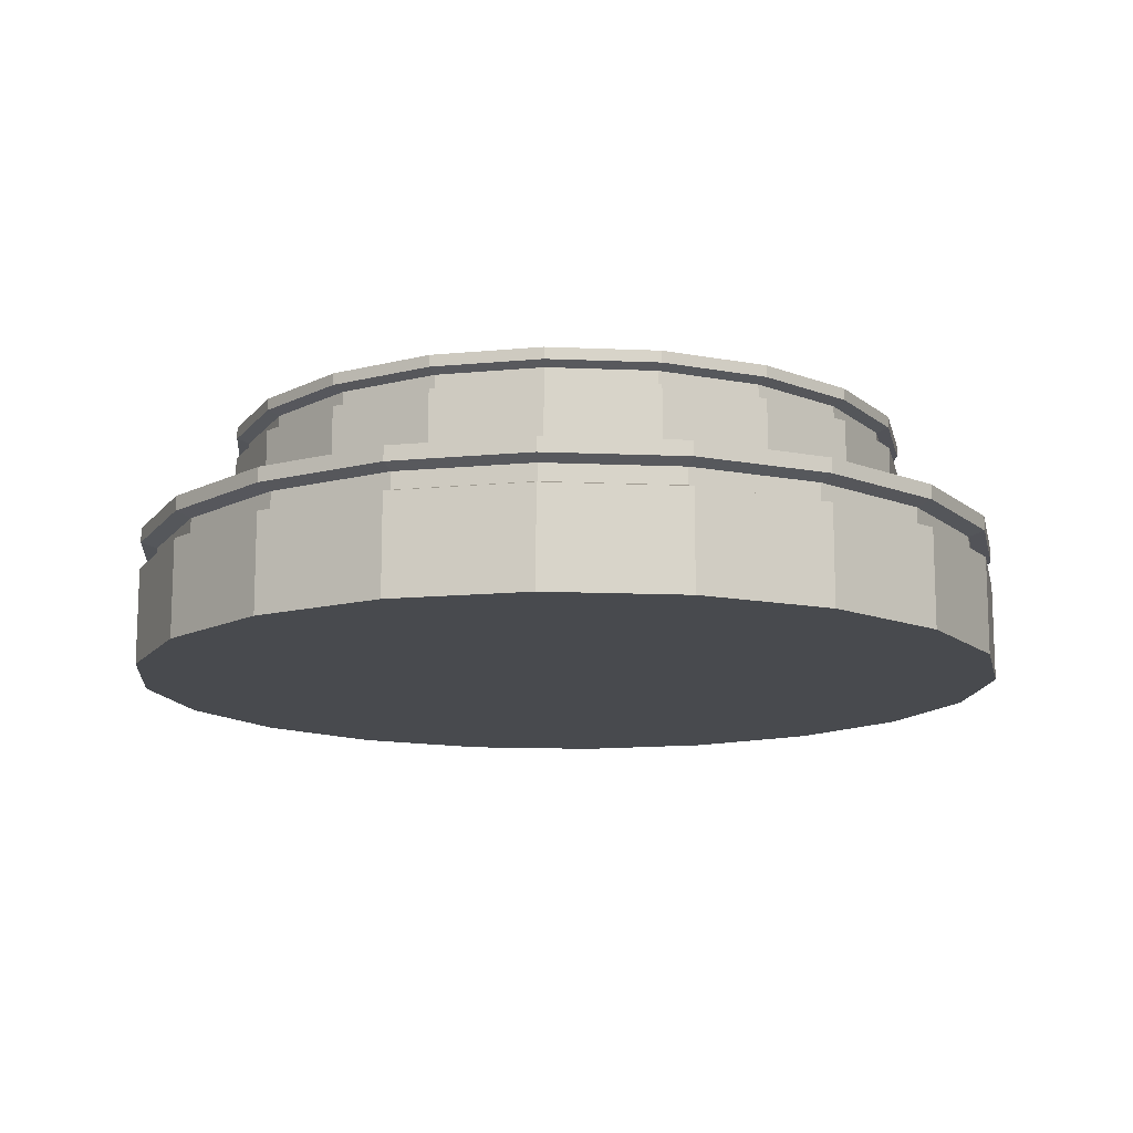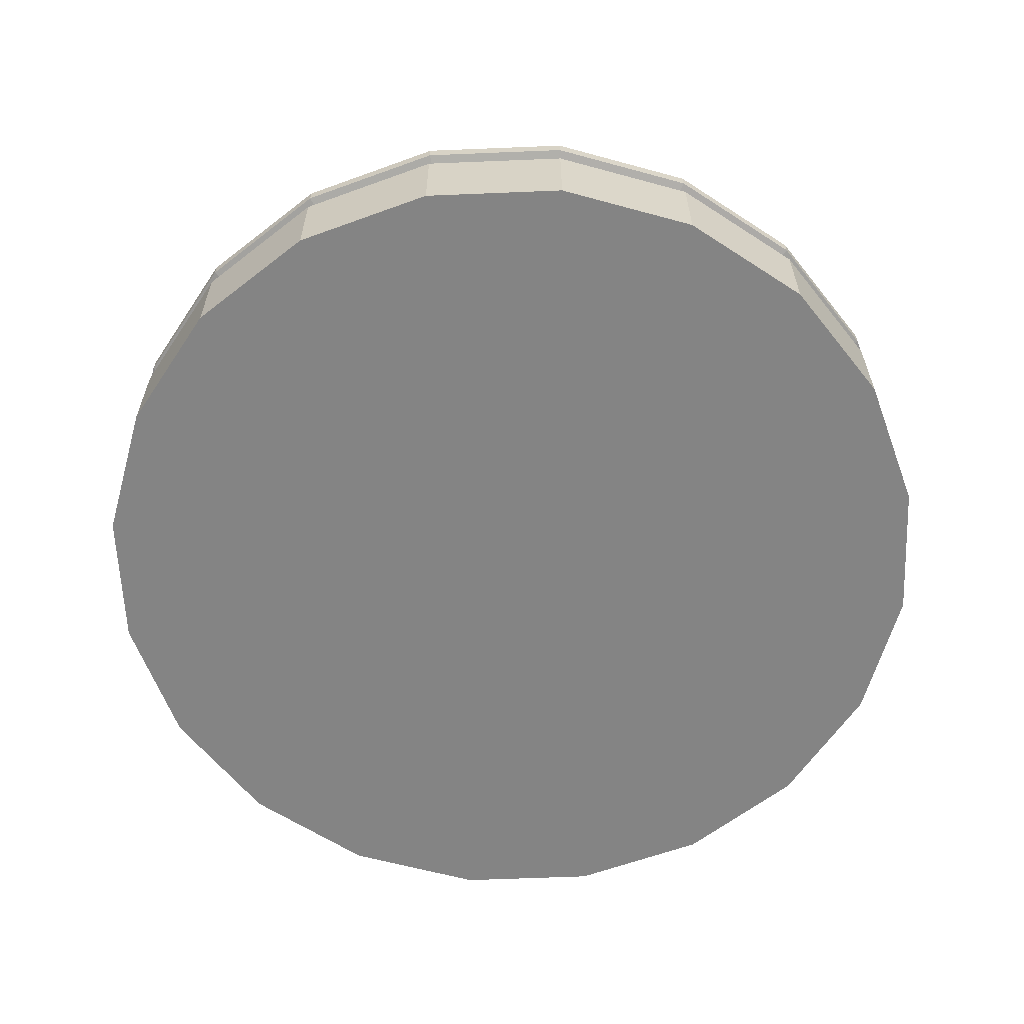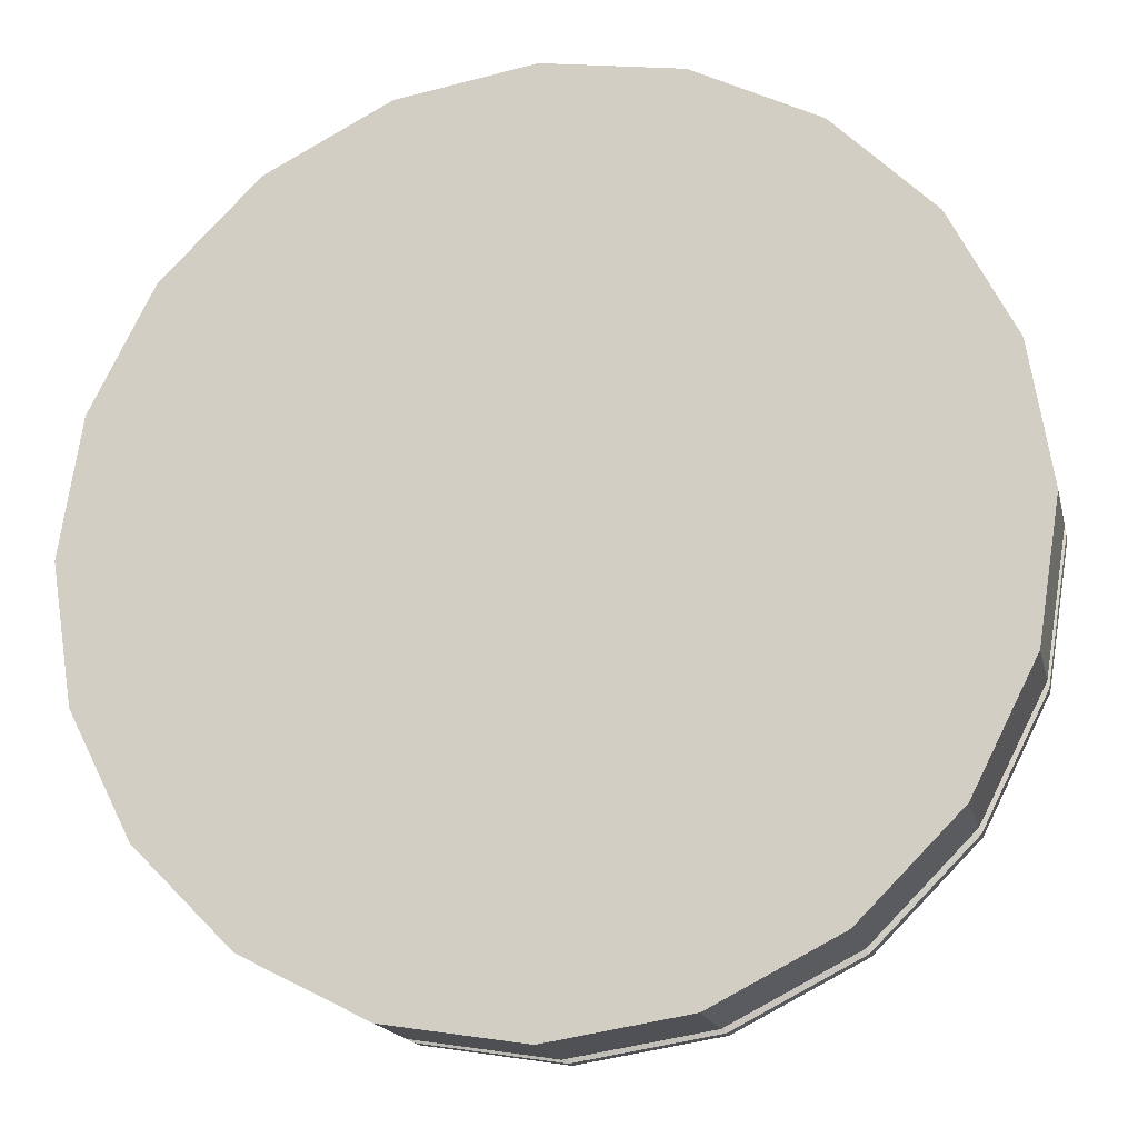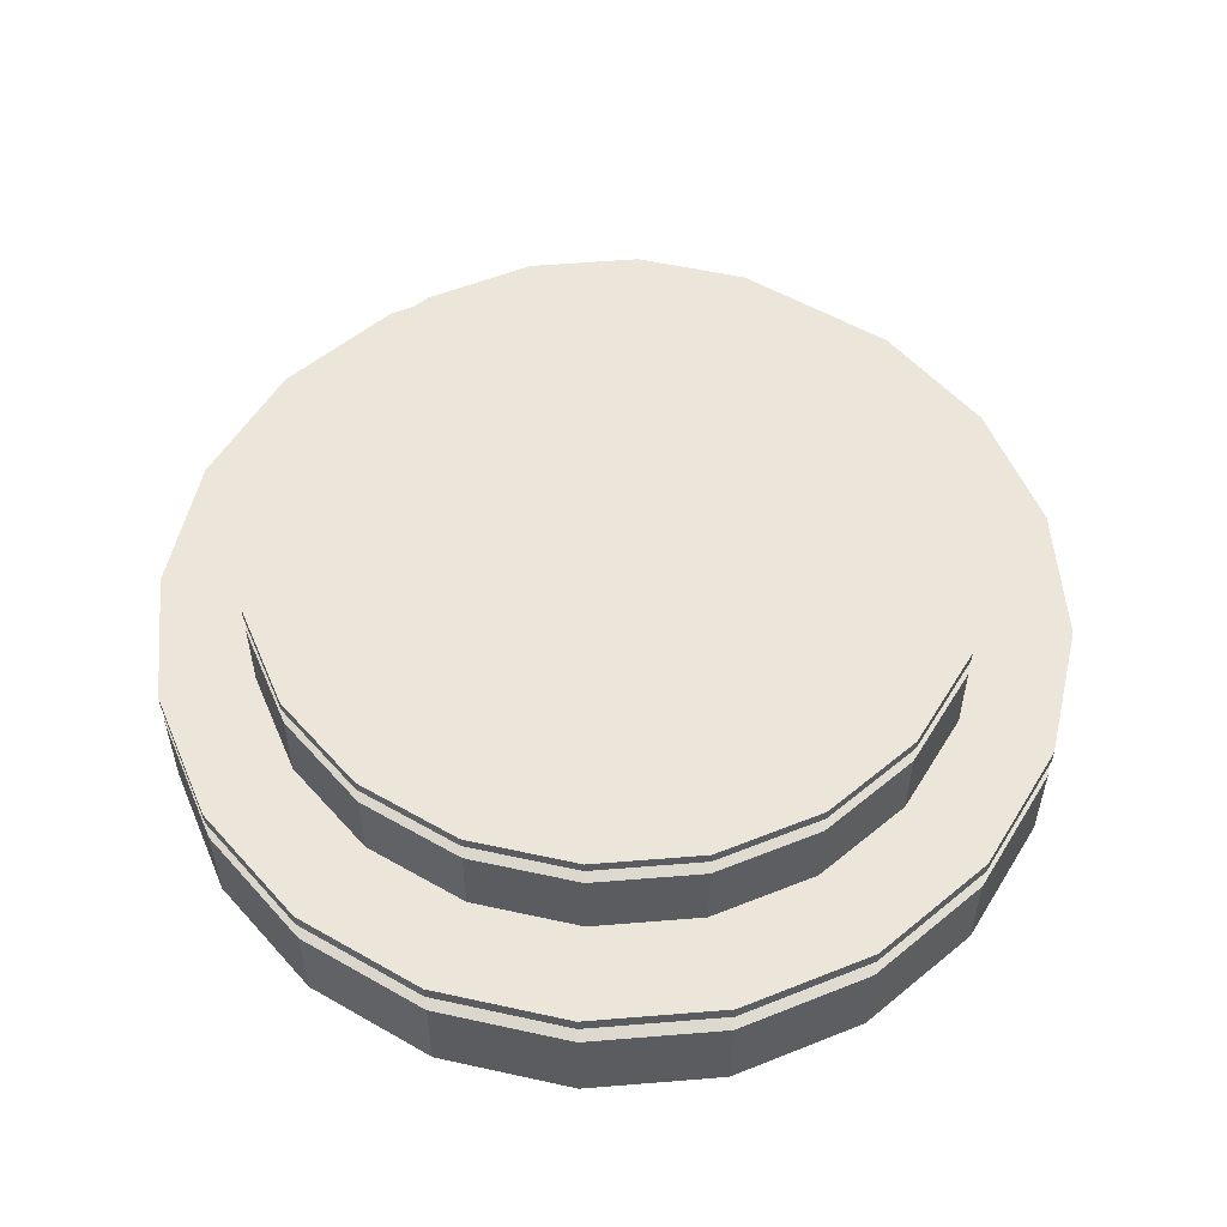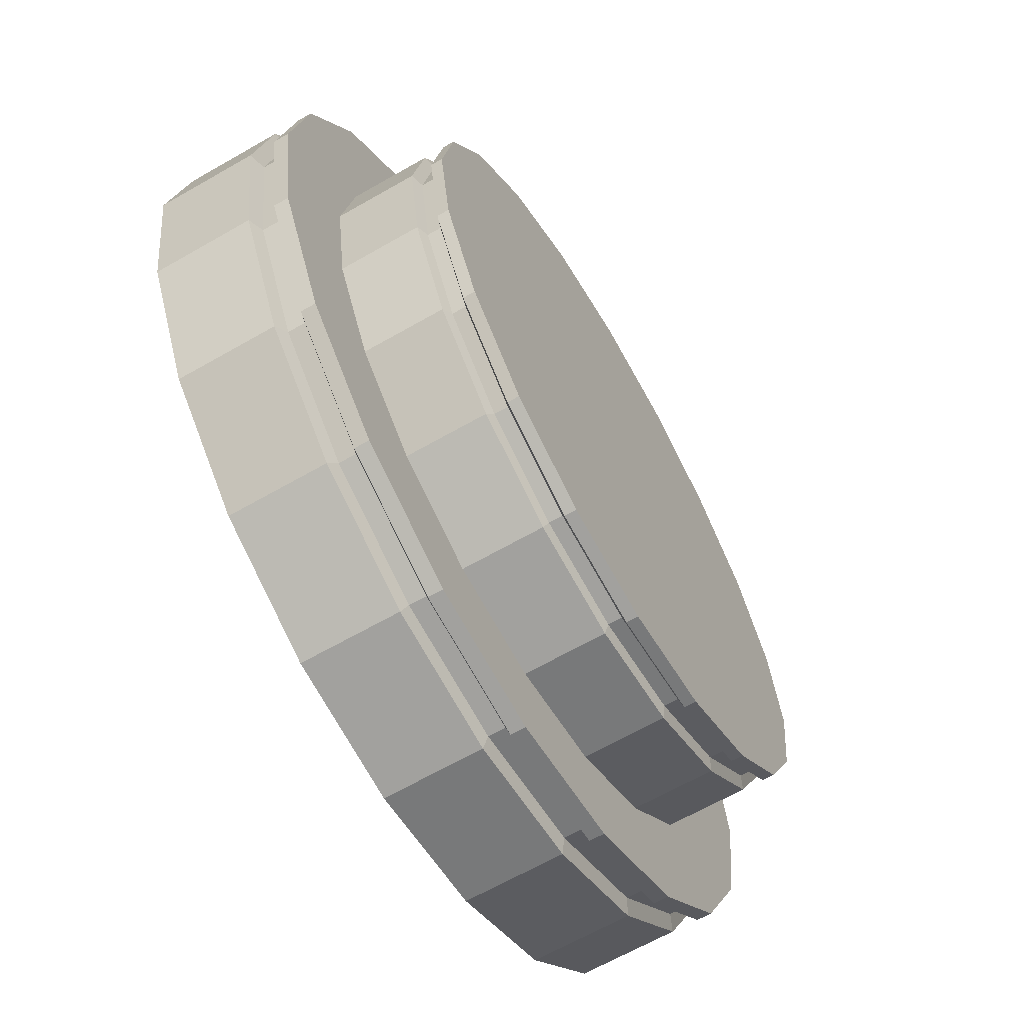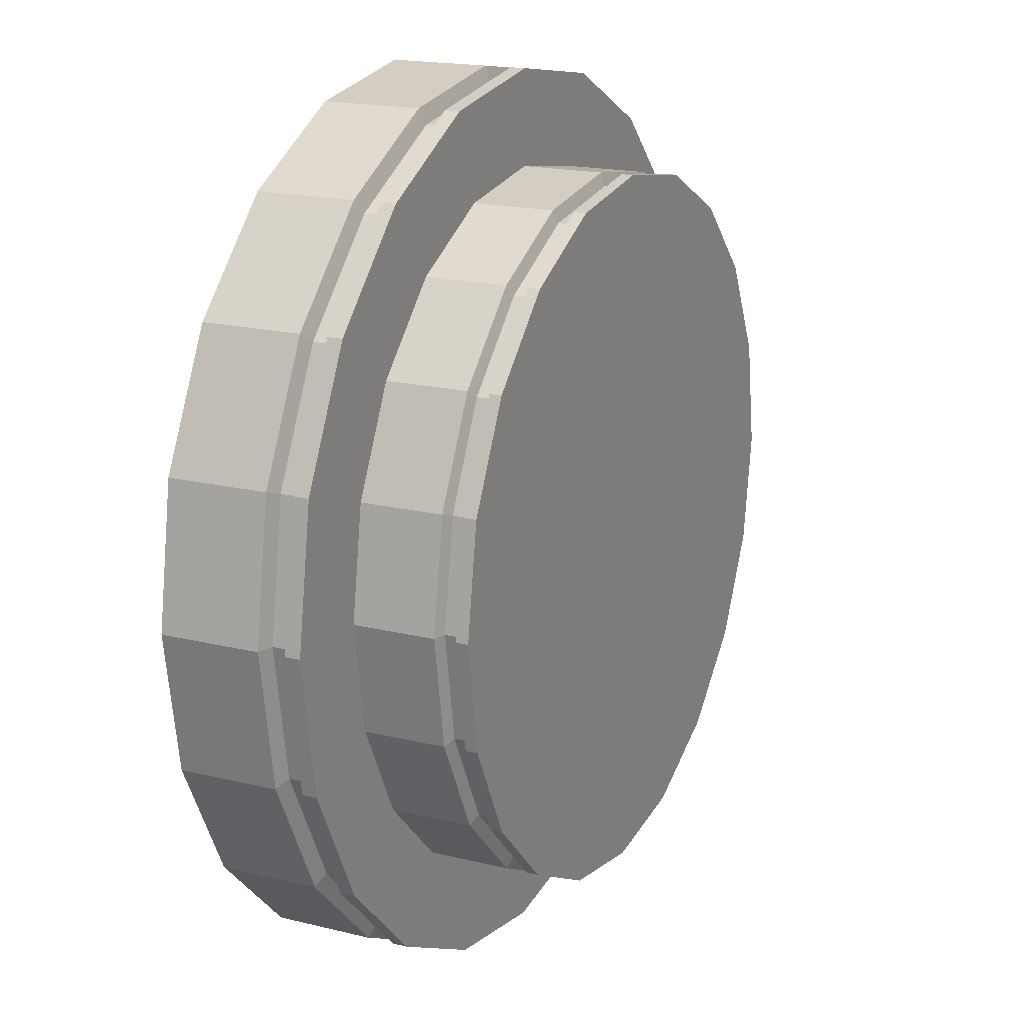
<metadata>
{"format":"obj","ext":"obj","renderer":"f3d","projection":"perspective","resolution":1024,"background":"white","views":[{"elev":-13.2,"azim":-122.6,"up":"+Y"},{"elev":-61.4,"azim":65.4,"up":"+Y"},{"elev":-17.4,"azim":12.9,"up":"+Z"},{"elev":55.1,"azim":58.1,"up":"+Y"},{"elev":-65.1,"azim":120.0,"up":"+Z"},{"elev":18.0,"azim":115.6,"up":"+Z"}]}
</metadata>
<code>
o Cylinder.001_Cylinder.004
v 0 0.3914 -1.777
v 0.549 0.3914 -1.69
v 0.549 9.3e-05 -1.69
v 0 9.3e-05 -1.777
v 1.044 0.3914 -1.437
v 1.044 9.3e-05 -1.437
v 1.437 0.3914 -1.044
v 1.437 9.2e-05 -1.044
v 1.69 0.3914 -0.549
v 1.69 9.2e-05 -0.549
v 1.777 0.3914 0
v 1.777 9.2e-05 0
v 1.69 0.3914 0.549
v 1.69 9.2e-05 0.549
v 1.437 0.3914 1.044
v 1.437 9.2e-05 1.044
v 1.044 0.3914 1.437
v 1.044 9.2e-05 1.437
v 0.549 0.3914 1.69
v 0.549 9.2e-05 1.69
v 0 0.3914 1.777
v 0 9.2e-05 1.777
v -0.549 0.3914 1.69
v -0.549 9.2e-05 1.69
v -1.044 0.3914 1.437
v -1.044 9.2e-05 1.437
v -1.437 0.3914 1.044
v -1.437 9.2e-05 1.044
v -1.69 0.3914 0.549
v -1.69 9.2e-05 0.549
v -1.777 0.3914 -1e-06
v -1.777 9.2e-05 -1e-06
v -1.69 0.3914 -0.549
v -1.69 9.2e-05 -0.549
v -1.437 0.3914 -1.044
v -1.437 9.2e-05 -1.044
v -1.044 0.3914 -1.437
v -1.044 9.3e-05 -1.437
v -0.549 9.3e-05 -1.69
v -0.549 0.3914 -1.69
v 0 0.5578 -1.777
v -0.549 0.5578 -1.69
v -1.044 0.5578 -1.437
v -1.437 0.5578 -1.044
v -1.69 0.5578 -0.549
v -1.777 0.5578 -1e-06
v -1.69 0.5578 0.549
v -1.437 0.5578 1.044
v -1.044 0.5578 1.437
v -0.549 0.5578 1.69
v 0 0.5578 1.777
v 0.549 0.5578 1.69
v 1.044 0.5578 1.437
v 1.437 0.5578 1.044
v 1.69 0.5578 0.549
v 1.777 0.5578 0
v 1.69 0.5578 -0.549
v 1.437 0.5578 -1.044
v 1.044 0.5578 -1.437
v 0.549 0.5578 -1.69
v 0 0.499 -1.777
v -0.549 0.499 -1.69
v -1.044 0.499 -1.437
v -1.437 0.499 -1.044
v -1.69 0.499 -0.549
v -1.777 0.499 -1e-06
v -1.69 0.499 0.549
v -1.437 0.499 1.044
v -1.044 0.499 1.437
v -0.549 0.499 1.69
v 0 0.499 1.777
v 0.549 0.499 1.69
v 1.044 0.499 1.437
v 1.437 0.499 1.044
v 1.69 0.499 0.549
v 1.777 0.499 0
v 1.69 0.499 -0.549
v 1.437 0.499 -1.044
v 1.044 0.499 -1.437
v 0.549 0.499 -1.69
v 0 0.4791 -1.711
v -0.5288 0.4791 -1.628
v -1.006 0.4791 -1.385
v -1.385 0.4791 -1.006
v -1.628 0.4791 -0.5288
v -1.711 0.4791 -1e-06
v -1.628 0.4791 0.5288
v -1.385 0.4791 1.006
v -1.006 0.4791 1.385
v -0.5288 0.4791 1.628
v 0 0.4791 1.711
v 0.5288 0.4791 1.628
v 1.006 0.4791 1.385
v 1.385 0.4791 1.006
v 1.628 0.4791 0.5288
v 1.711 0.4791 0
v 1.628 0.4791 -0.5288
v 1.385 0.4791 -1.006
v 1.006 0.4791 -1.385
v 0.5288 0.4791 -1.628
v 0 0.411 -1.711
v -0.5288 0.411 -1.628
v -1.006 0.411 -1.385
v -1.385 0.411 -1.006
v -1.628 0.411 -0.5288
v -1.711 0.411 -1e-06
v -1.628 0.411 0.5288
v -1.385 0.411 1.006
v -1.006 0.411 1.385
v -0.5288 0.411 1.628
v 0 0.411 1.711
v 0.5288 0.411 1.628
v 1.006 0.411 1.385
v 1.385 0.411 1.006
v 1.628 0.411 0.5288
v 1.711 0.411 0
v 1.628 0.411 -0.5288
v 1.385 0.411 -1.006
v 1.006 0.411 -1.385
v 0.5288 0.411 -1.628
f 1 2 3 4
f 2 5 6 3
f 5 7 8 6
f 7 9 10 8
f 9 11 12 10
f 11 13 14 12
f 13 15 16 14
f 15 17 18 16
f 17 19 20 18
f 19 21 22 20
f 21 23 24 22
f 23 25 26 24
f 25 27 28 26
f 27 29 30 28
f 29 31 32 30
f 31 33 34 32
f 33 35 36 34
f 35 37 38 36
f 3 6 8 10 12 14 16 18 20 22 24 26 28 30 32 34 36 38 39 4
f 37 40 39 38
f 40 1 4 39
f 41 42 43 44 45 46 47 48 49 50 51 52 53 54 55 56 57 58 59 60
f 42 41 61 62
f 43 42 62 63
f 44 43 63 64
f 45 44 64 65
f 46 45 65 66
f 47 46 66 67
f 48 47 67 68
f 49 48 68 69
f 50 49 69 70
f 51 50 70 71
f 52 51 71 72
f 53 52 72 73
f 54 53 73 74
f 55 54 74 75
f 56 55 75 76
f 57 56 76 77
f 58 57 77 78
f 59 58 78 79
f 60 59 79 80
f 41 60 80 61
f 62 61 81 82
f 63 62 82 83
f 64 63 83 84
f 65 64 84 85
f 66 65 85 86
f 67 66 86 87
f 68 67 87 88
f 69 68 88 89
f 70 69 89 90
f 71 70 90 91
f 72 71 91 92
f 73 72 92 93
f 74 73 93 94
f 75 74 94 95
f 76 75 95 96
f 77 76 96 97
f 78 77 97 98
f 79 78 98 99
f 80 79 99 100
f 61 80 100 81
f 82 81 101 102
f 83 82 102 103
f 84 83 103 104
f 85 84 104 105
f 86 85 105 106
f 87 86 106 107
f 88 87 107 108
f 89 88 108 109
f 90 89 109 110
f 91 90 110 111
f 92 91 111 112
f 93 92 112 113
f 94 93 113 114
f 95 94 114 115
f 96 95 115 116
f 97 96 116 117
f 98 97 117 118
f 99 98 118 119
f 100 99 119 120
f 81 100 120 101
f 102 101 1 40
f 103 102 40 37
f 104 103 37 35
f 105 104 35 33
f 106 105 33 31
f 107 106 31 29
f 108 107 29 27
f 109 108 27 25
f 110 109 25 23
f 111 110 23 21
f 112 111 21 19
f 113 112 19 17
f 114 113 17 15
f 115 114 15 13
f 116 115 13 11
f 117 116 11 9
f 118 117 9 7
f 119 118 7 5
f 120 119 5 2
f 101 120 2 1
o Cylinder.001_Cylinder.000
v 0 0.8776 -1.403
v 0.4337 0.8776 -1.335
v 0.4337 0.2748 -1.335
v 0 0.2748 -1.403
v 0.8249 0.8776 -1.135
v 0.8249 0.2748 -1.135
v 1.135 0.8776 -0.8249
v 1.135 0.2748 -0.8249
v 1.335 0.8776 -0.4337
v 1.335 0.2748 -0.4337
v 1.403 0.8776 0
v 1.403 0.2748 0
v 1.335 0.8776 0.4337
v 1.335 0.2748 0.4337
v 1.135 0.8776 0.8249
v 1.135 0.2748 0.8249
v 0.8249 0.8776 1.135
v 0.8249 0.2748 1.135
v 0.4337 0.8776 1.335
v 0.4337 0.2748 1.335
v 0 0.8776 1.403
v 0 0.2748 1.403
v -0.4337 0.8776 1.335
v -0.4337 0.2748 1.335
v -0.8249 0.8776 1.135
v -0.8249 0.2748 1.135
v -1.135 0.8776 0.8249
v -1.135 0.2748 0.8249
v -1.335 0.8776 0.4337
v -1.335 0.2748 0.4337
v -1.403 0.8776 -1e-06
v -1.403 0.2748 -1e-06
v -1.335 0.8776 -0.4337
v -1.335 0.2748 -0.4337
v -1.135 0.8776 -0.8249
v -1.135 0.2748 -0.8249
v -0.8249 0.8776 -1.135
v -0.8249 0.2748 -1.135
v -0.4337 0.2748 -1.335
v -0.4337 0.8776 -1.335
v 0 1.009 -1.403
v -0.4337 1.009 -1.335
v -0.8249 1.009 -1.135
v -1.135 1.009 -0.8249
v -1.335 1.009 -0.4337
v -1.403 1.009 -1e-06
v -1.335 1.009 0.4337
v -1.135 1.009 0.8249
v -0.8249 1.009 1.135
v -0.4337 1.009 1.335
v 0 1.009 1.403
v 0.4337 1.009 1.335
v 0.8249 1.009 1.135
v 1.135 1.009 0.8249
v 1.335 1.009 0.4337
v 1.403 1.009 0
v 1.335 1.009 -0.4337
v 1.135 1.009 -0.8249
v 0.8249 1.009 -1.135
v 0.4337 1.009 -1.335
v 0 0.9626 -1.403
v -0.4337 0.9626 -1.335
v -0.8249 0.9626 -1.135
v -1.135 0.9626 -0.8249
v -1.335 0.9626 -0.4337
v -1.403 0.9626 -1e-06
v -1.335 0.9626 0.4337
v -1.135 0.9626 0.8249
v -0.8249 0.9626 1.135
v -0.4337 0.9626 1.335
v 0 0.9626 1.403
v 0.4337 0.9626 1.335
v 0.8249 0.9626 1.135
v 1.135 0.9626 0.8249
v 1.335 0.9626 0.4337
v 1.403 0.9626 0
v 1.335 0.9626 -0.4337
v 1.135 0.9626 -0.8249
v 0.8249 0.9626 -1.135
v 0.4337 0.9626 -1.335
v 0 0.9469 -1.352
v -0.4177 0.9469 -1.286
v -0.7946 0.9469 -1.094
v -1.094 0.9469 -0.7946
v -1.286 0.9469 -0.4177
v -1.352 0.9469 -1e-06
v -1.286 0.9469 0.4177
v -1.094 0.9469 0.7946
v -0.7946 0.9469 1.094
v -0.4177 0.9469 1.286
v 0 0.9469 1.352
v 0.4177 0.9469 1.286
v 0.7946 0.9469 1.094
v 1.094 0.9469 0.7946
v 1.286 0.9469 0.4177
v 1.352 0.9469 0
v 1.286 0.9469 -0.4177
v 1.094 0.9469 -0.7946
v 0.7946 0.9469 -1.094
v 0.4177 0.9469 -1.286
v 0 0.893 -1.352
v -0.4177 0.893 -1.286
v -0.7946 0.893 -1.094
v -1.094 0.893 -0.7946
v -1.286 0.893 -0.4177
v -1.352 0.893 -1e-06
v -1.286 0.893 0.4177
v -1.094 0.893 0.7946
v -0.7946 0.893 1.094
v -0.4177 0.893 1.286
v 0 0.893 1.352
v 0.4177 0.893 1.286
v 0.7946 0.893 1.094
v 1.094 0.893 0.7946
v 1.286 0.893 0.4177
v 1.352 0.893 0
v 1.286 0.893 -0.4177
v 1.094 0.893 -0.7946
v 0.7946 0.893 -1.094
v 0.4177 0.893 -1.286
f 121 122 123 124
f 122 125 126 123
f 125 127 128 126
f 127 129 130 128
f 129 131 132 130
f 131 133 134 132
f 133 135 136 134
f 135 137 138 136
f 137 139 140 138
f 139 141 142 140
f 141 143 144 142
f 143 145 146 144
f 145 147 148 146
f 147 149 150 148
f 149 151 152 150
f 151 153 154 152
f 153 155 156 154
f 155 157 158 156
f 123 126 128 130 132 134 136 138 140 142 144 146 148 150 152 154 156 158 159 124
f 157 160 159 158
f 160 121 124 159
f 161 162 163 164 165 166 167 168 169 170 171 172 173 174 175 176 177 178 179 180
f 162 161 181 182
f 163 162 182 183
f 164 163 183 184
f 165 164 184 185
f 166 165 185 186
f 167 166 186 187
f 168 167 187 188
f 169 168 188 189
f 170 169 189 190
f 171 170 190 191
f 172 171 191 192
f 173 172 192 193
f 174 173 193 194
f 175 174 194 195
f 176 175 195 196
f 177 176 196 197
f 178 177 197 198
f 179 178 198 199
f 180 179 199 200
f 161 180 200 181
f 182 181 201 202
f 183 182 202 203
f 184 183 203 204
f 185 184 204 205
f 186 185 205 206
f 187 186 206 207
f 188 187 207 208
f 189 188 208 209
f 190 189 209 210
f 191 190 210 211
f 192 191 211 212
f 193 192 212 213
f 194 193 213 214
f 195 194 214 215
f 196 195 215 216
f 197 196 216 217
f 198 197 217 218
f 199 198 218 219
f 200 199 219 220
f 181 200 220 201
f 202 201 221 222
f 203 202 222 223
f 204 203 223 224
f 205 204 224 225
f 206 205 225 226
f 207 206 226 227
f 208 207 227 228
f 209 208 228 229
f 210 209 229 230
f 211 210 230 231
f 212 211 231 232
f 213 212 232 233
f 214 213 233 234
f 215 214 234 235
f 216 215 235 236
f 217 216 236 237
f 218 217 237 238
f 219 218 238 239
f 220 219 239 240
f 201 220 240 221
f 222 221 121 160
f 223 222 160 157
f 224 223 157 155
f 225 224 155 153
f 226 225 153 151
f 227 226 151 149
f 228 227 149 147
f 229 228 147 145
f 230 229 145 143
f 231 230 143 141
f 232 231 141 139
f 233 232 139 137
f 234 233 137 135
f 235 234 135 133
f 236 235 133 131
f 237 236 131 129
f 238 237 129 127
f 239 238 127 125
f 240 239 125 122
f 221 240 122 121

</code>
